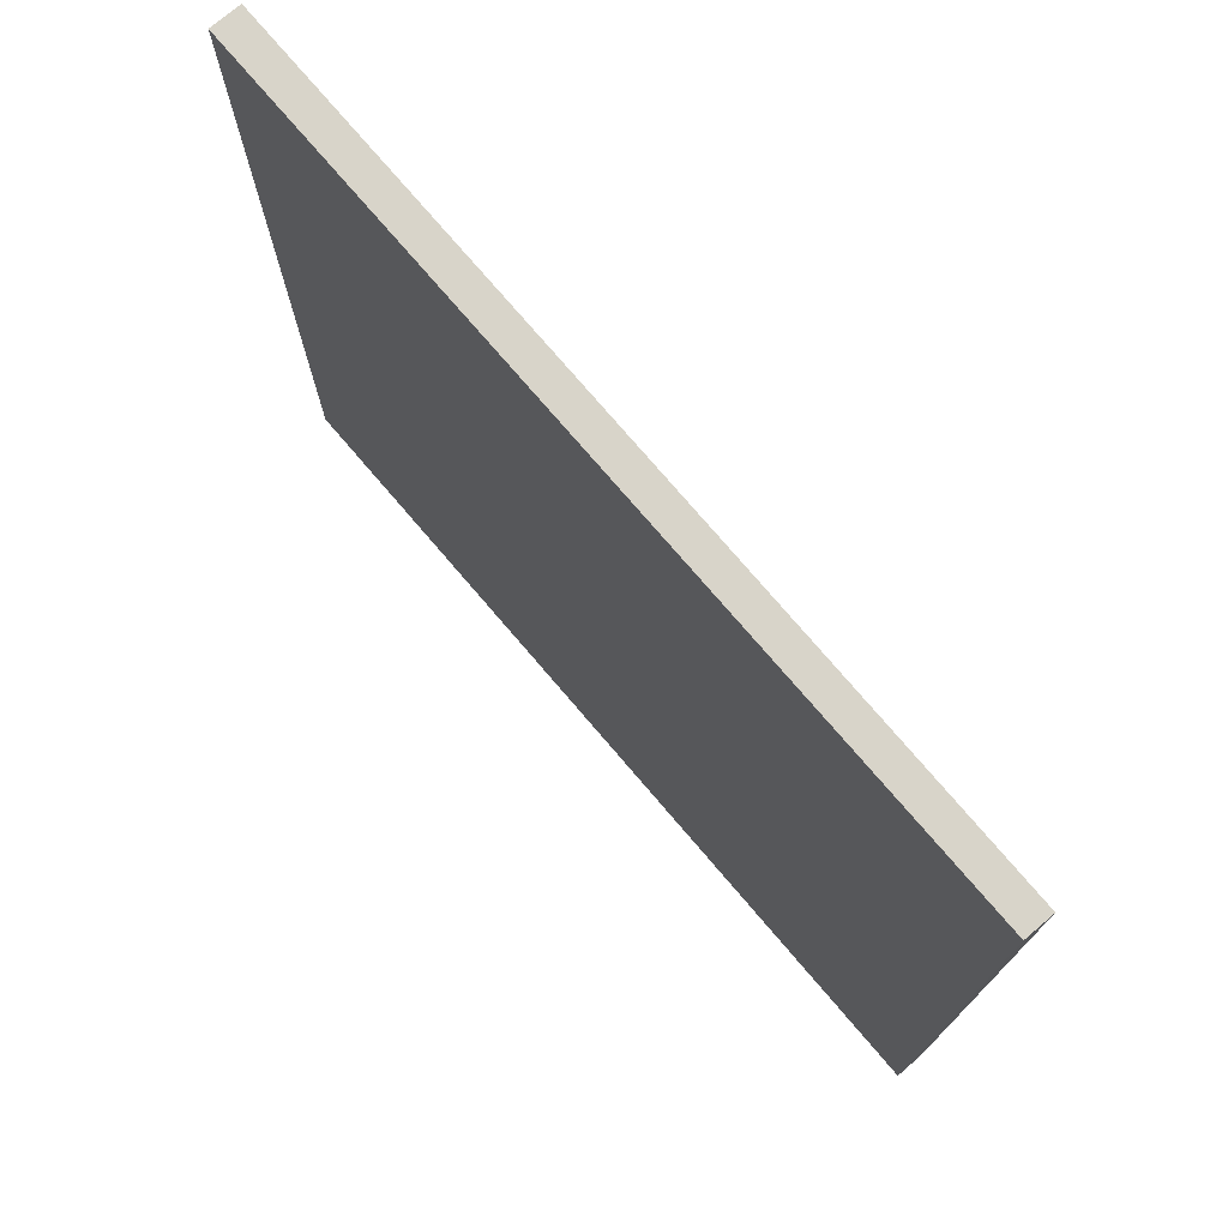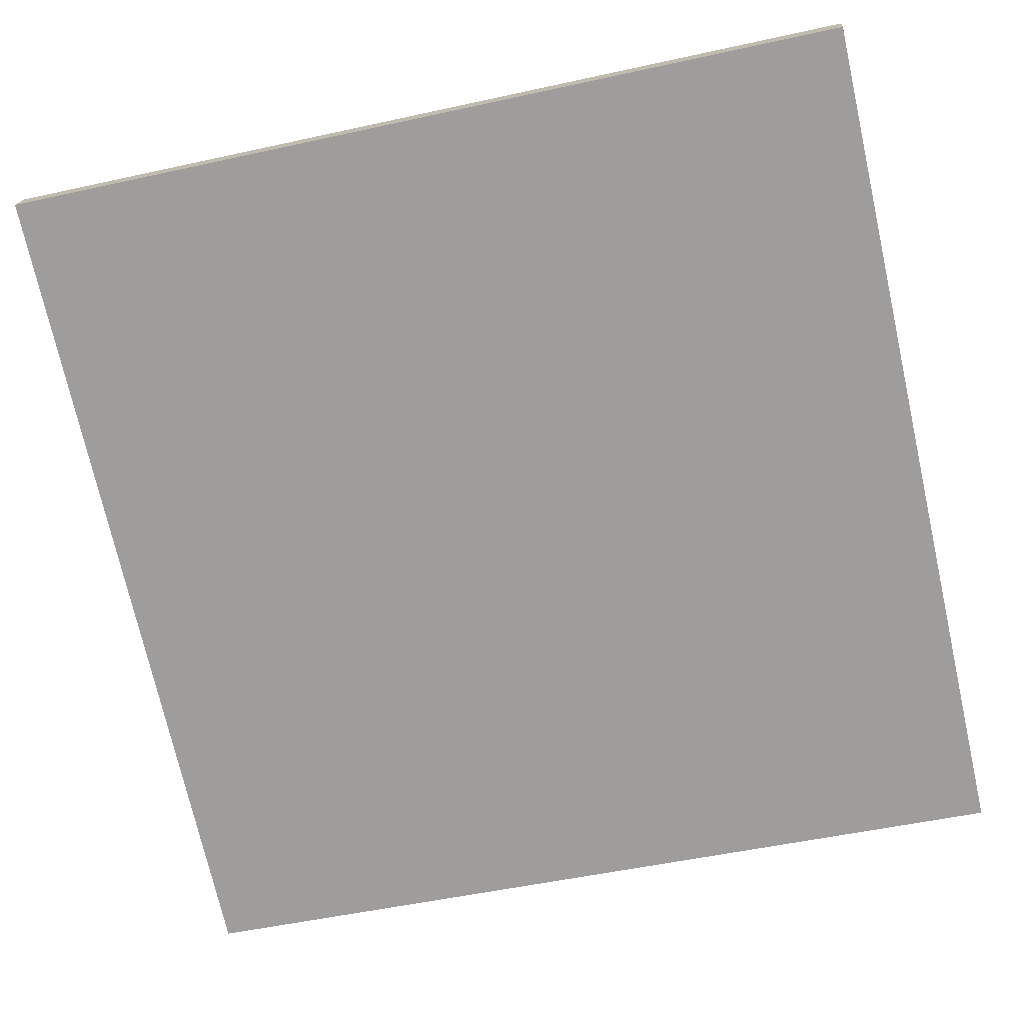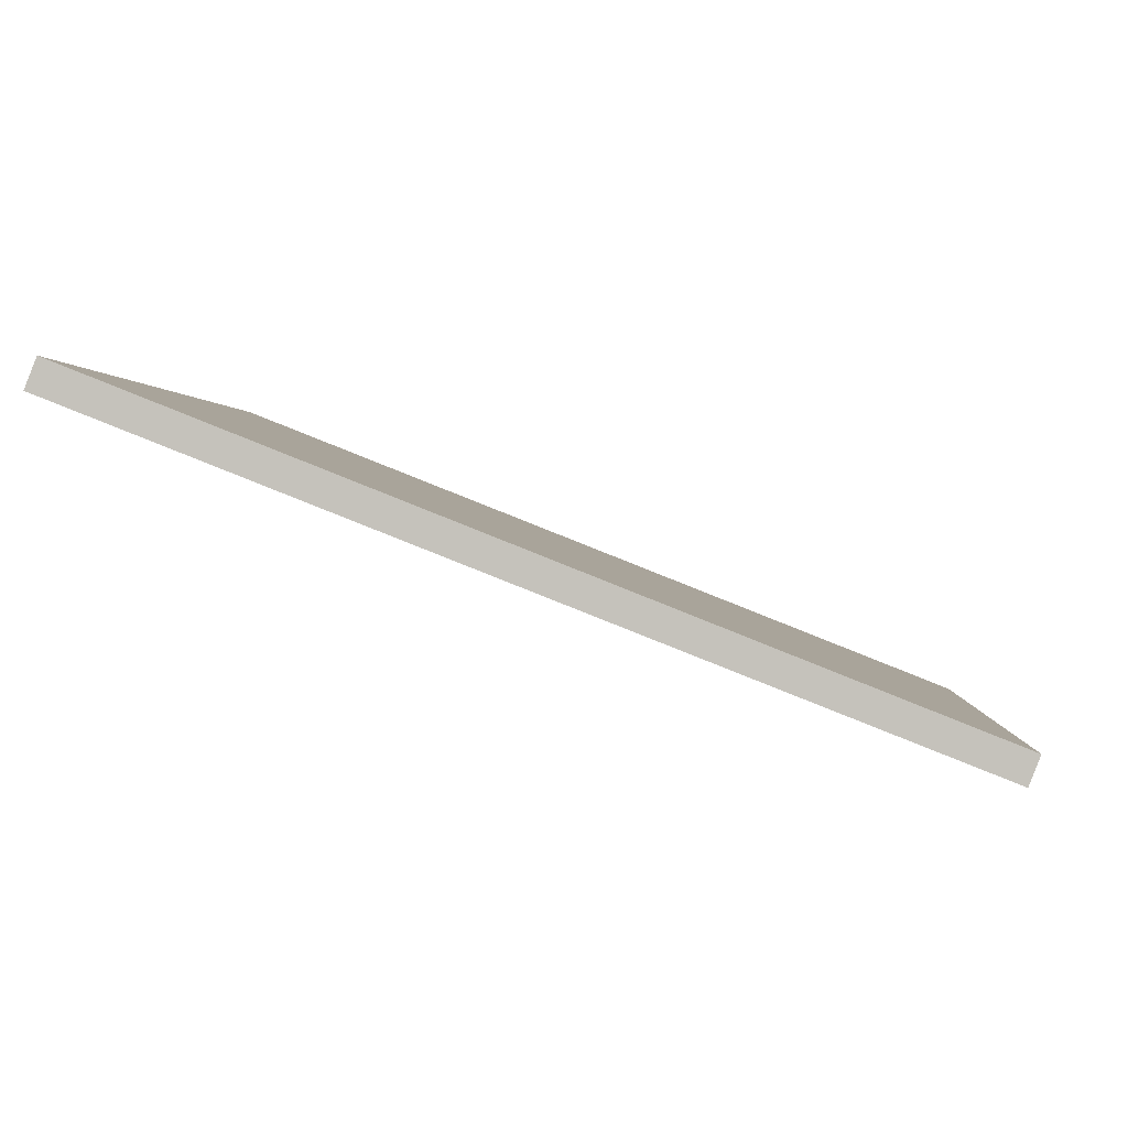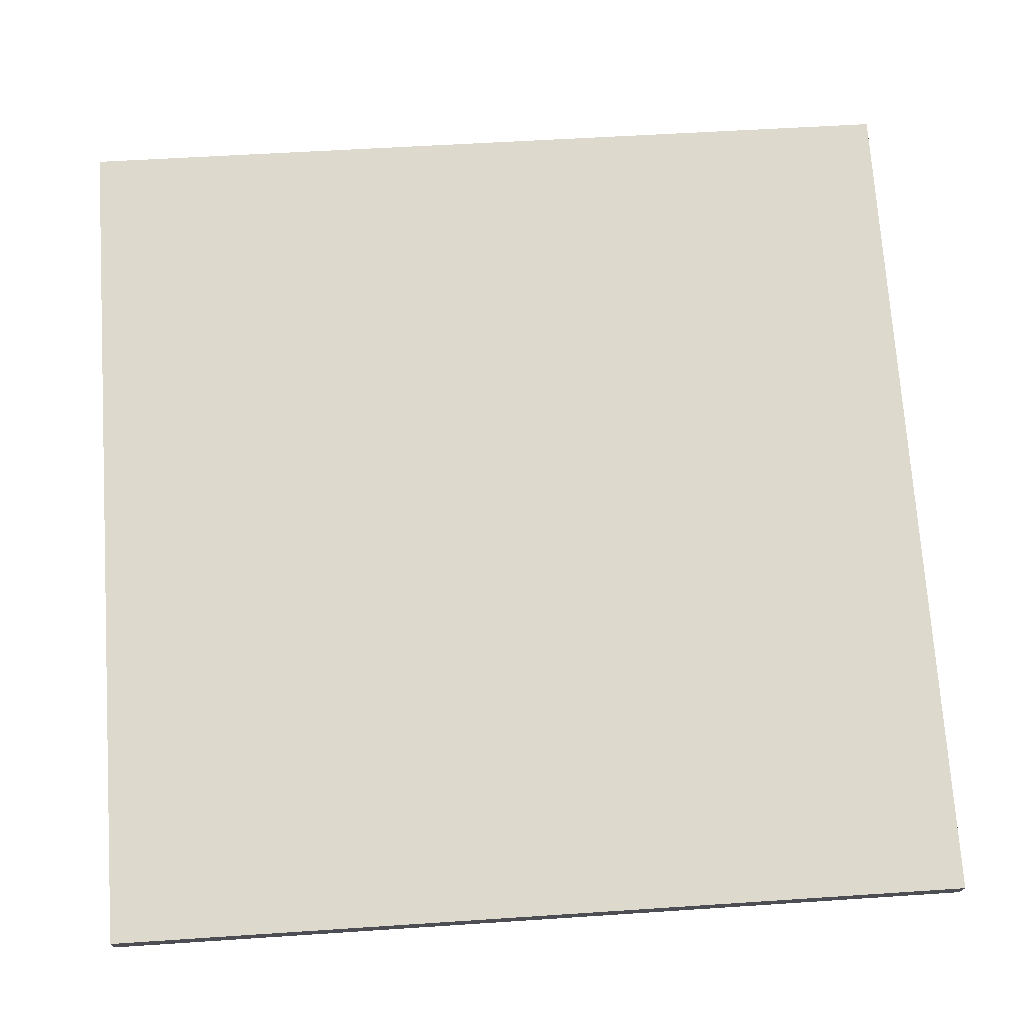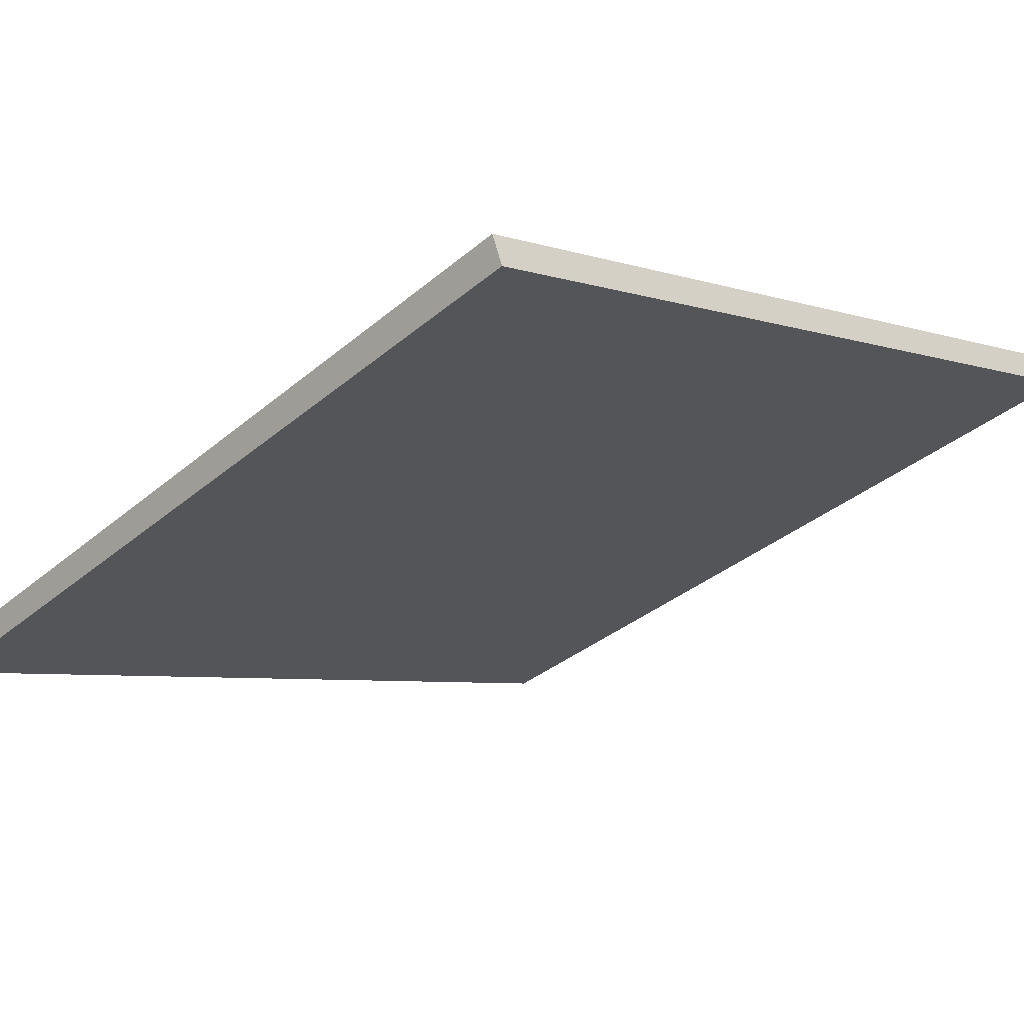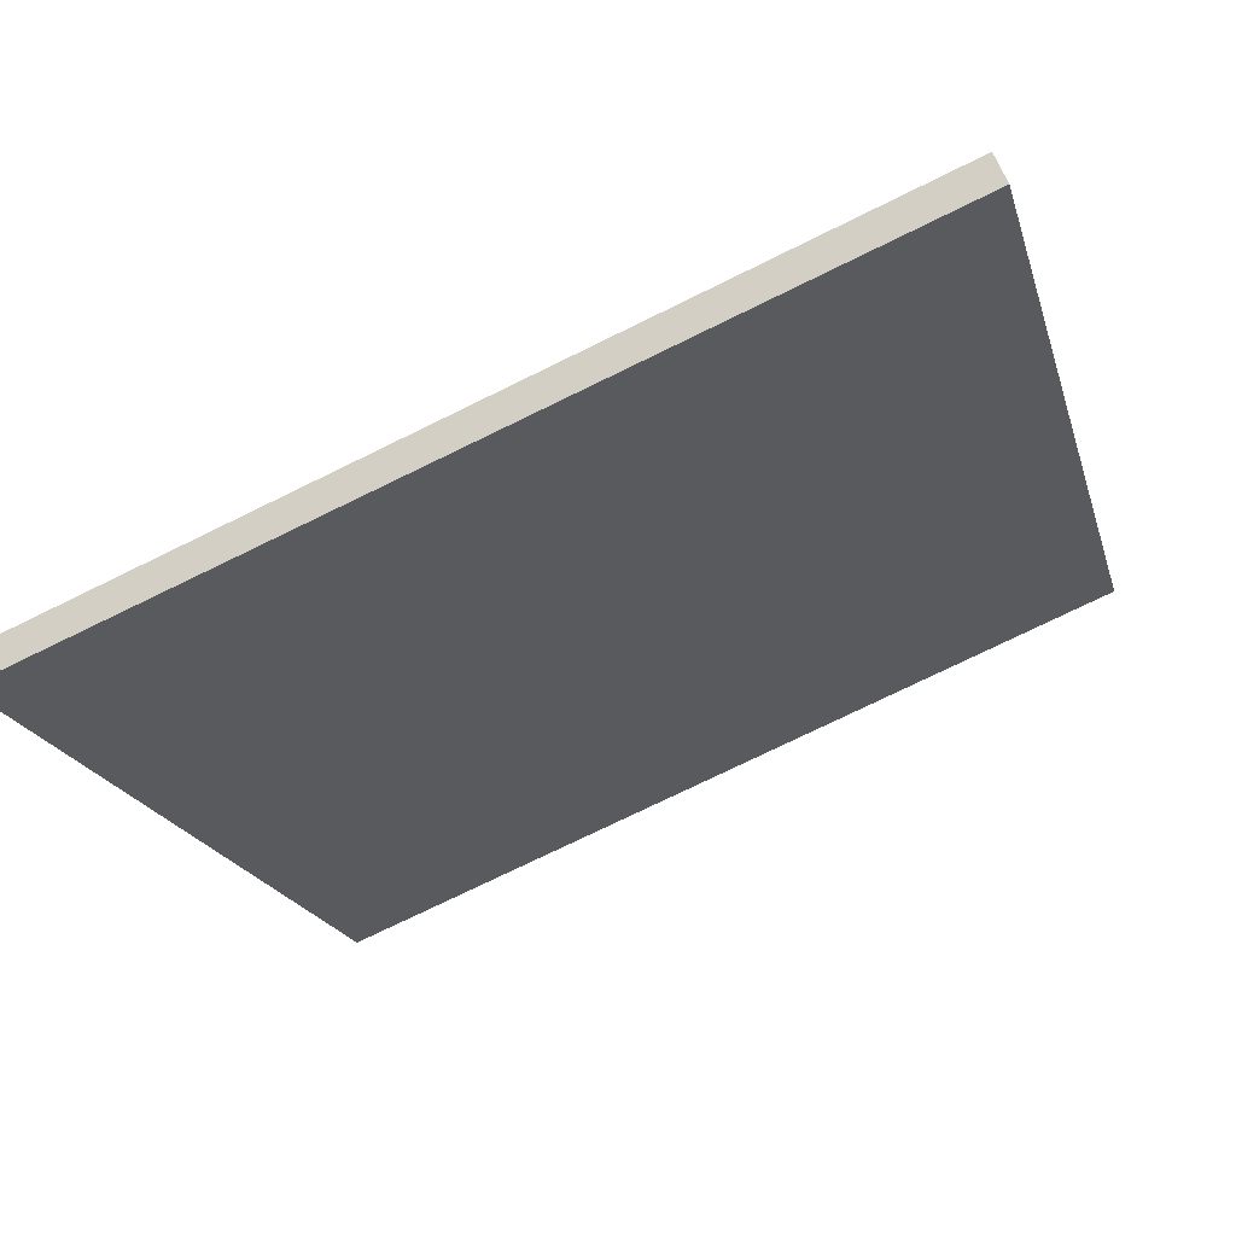
<metadata>
{"format":"obj","ext":"obj","renderer":"f3d","projection":"perspective","resolution":1024,"background":"white","views":[{"elev":75.0,"azim":-108.9,"up":"+Z"},{"elev":-50.5,"azim":103.6,"up":"+Y"},{"elev":0.5,"azim":-175.9,"up":"+Y"},{"elev":50.8,"azim":-94.2,"up":"+Y"},{"elev":-5.5,"azim":44.1,"up":"+Y"},{"elev":-20.1,"azim":14.8,"up":"+Y"}]}
</metadata>
<code>
v 27.05 50.1 -4.086
v 27.05 50.1 4.086
v 27.15 49.84 -4.086
v 27.15 49.84 4.086
v 34.65 53.1 -4.086
v 34.65 53.1 4.086
v 34.76 52.83 -4.086
v 34.76 52.83 4.086
f 1 3 4
f 4 2 1
f 5 6 8
f 8 7 5
f 1 2 6
f 6 5 1
f 3 7 8
f 8 4 3
f 1 5 7
f 7 3 1
f 2 4 8
f 8 6 2

</code>
